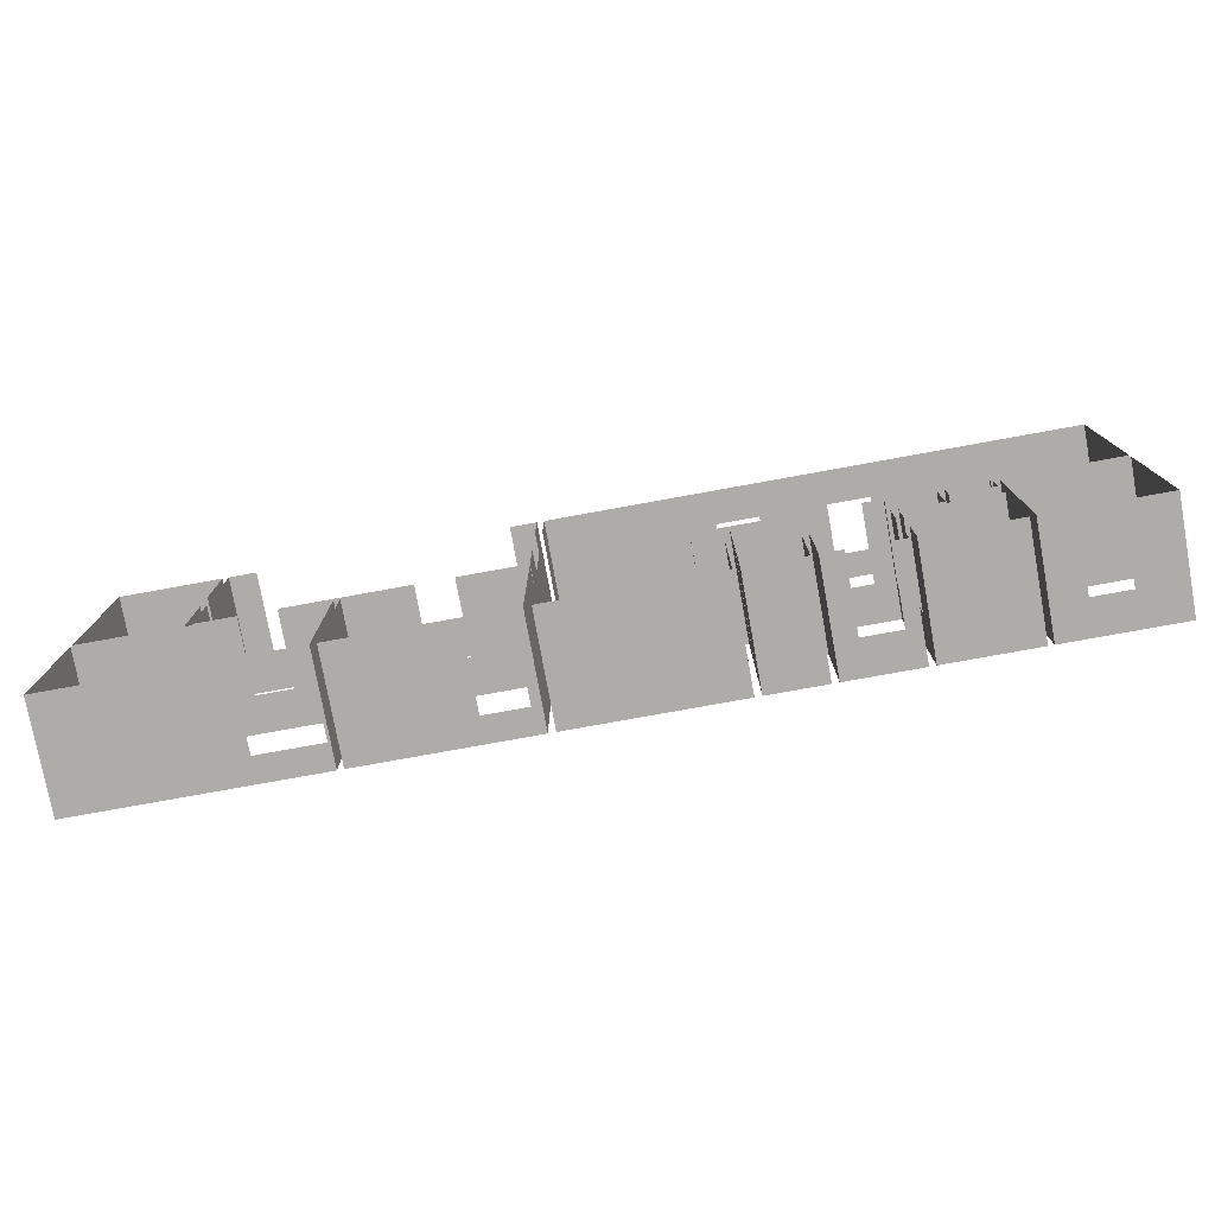
<metadata>
{"format":"obj","ext":"obj","renderer":"f3d","projection":"perspective","resolution":1024,"background":"white","views":[{"elev":-77.0,"azim":10.3,"up":"+Z"}]}
</metadata>
<code>
v 20.54 5.268 -0.5604
v 23.06 5.268 -0.5604
v 23.06 3.6 -0.5604
v 20.54 3.6 -0.5604
v 18.73 3.6 -0.5604
v 18.73 5.268 -0.5604
v 17.47 3.6 -0.5604
v 17.47 5.268 -0.5604
v 17.47 3.6 -8.731
v 17.47 5.268 -8.731
v 19.05 3.6 -8.731
v 19.05 5.268 -8.731
v 20.87 3.6 -8.731
v 20.87 5.268 -8.731
v 23.06 3.6 -8.731
v 23.06 5.268 -8.731
v 18.73 0.25 -0.5604
v 17.47 0.25 -0.5604
v 17.47 0.25 -8.731
v 19.05 0.25 -8.731
v 20.87 0.25 -8.731
v 23.06 0.25 -8.731
v 23.06 0.25 -0.5604
v 20.54 0.25 -0.5604
v 18.73 -0 -0.5604
v 17.47 -0 -0.5604
v 17.47 -0 -8.731
v 19.05 -0 -8.731
v 20.87 -0 -8.731
v 23.06 -0 -8.731
v 23.06 -0 -0.5604
v 20.54 -0 -0.5604
v 15.09 -0 -1.785
v 17.16 -0 -1.785
v 17.16 0.25 -1.785
v 15.09 0.25 -1.785
v 17.16 0.25 -0.5604
v 17.16 -0 -0.5604
v 17.07 0.25 -0.5604
v 17.07 -0 -0.5604
v 15.09 0.25 -0.5604
v 15.19 0.25 -0.5604
v 15.19 -0 -0.5604
v 15.09 -0 -0.5604
v 15.09 3.6 -0.5604
v 15.09 3.6 -1.785
v 15.09 5.268 -1.785
v 15.09 5.268 -0.5604
v 15.19 5.268 -0.5604
v 15.19 3.6 -0.5604
v 17.07 5.268 -0.5604
v 17.07 3.6 -0.5604
v 17.16 5.268 -0.5604
v 17.16 3.6 -0.5604
v 17.16 5.268 -1.785
v 17.16 3.6 -1.785
v 17.07 -0 -0.2239
v 17.07 0.25 -0.2239
v 15.19 0.25 -0.2239
v 15.19 -0 -0.2239
v 17.07 3.6 -0.2239
v 15.19 3.6 -0.2239
v 12.82 5.268 -0.5604
v 14.75 5.268 -0.5604
v 14.75 3.6 -0.5604
v 12.82 3.6 -0.5604
v 12.82 3.6 -0.8618
v 12.82 5.268 -0.8618
v 12.82 3.6 -2.786
v 12.82 5.268 -2.786
v 12.82 3.6 -3.038
v 12.82 5.268 -3.038
v 14.75 3.6 -3.038
v 14.75 5.268 -3.038
v 12.82 0.25 -0.5604
v 12.82 0.25 -0.8618
v 12.82 0.25 -2.786
v 12.82 0.25 -3.038
v 14.75 0.25 -3.038
v 14.75 0.25 -0.5604
v 12.82 -0 -2.786
v 12.82 -0 -3.038
v 14.75 -0 -3.038
v 14.75 -0 -0.5604
v 12.82 -0 -0.5604
v 12.82 -0 -0.8618
v 12.48 3.6 -0.8618
v 12.48 3.6 -2.786
v 12.48 0.25 -0.8618
v 12.48 0.25 -2.786
v 12.48 -0 -2.786
v 12.48 -0 -0.8618
v 12.79 3.6 -8.731
v 12.79 3.6 -6.499
v 12.79 0.25 -6.499
v 12.79 0.25 -8.731
v 17.21 3.6 -8.731
v 17.21 0.25 -8.731
v 17.21 3.6 -3.368
v 17.21 0.25 -3.368
v 12.79 0.25 -3.368
v 12.79 3.6 -3.368
v 12.79 0.25 -4.642
v 12.79 3.6 -4.642
v 12.79 5.268 -3.368
v 17.21 5.268 -3.368
v 17.21 5.268 -8.731
v 12.79 5.268 -8.731
v 12.79 5.268 -6.499
v 12.79 5.268 -4.642
v 12.79 -0 -6.499
v 12.79 -0 -8.731
v 17.21 -0 -8.731
v 17.21 -0 -3.368
v 12.79 -0 -3.368
v 12.79 -0 -4.642
v 5.816 -0 -4.616
v 5.816 -0 -8.731
v 5.816 0.25 -8.731
v 5.816 0.25 -4.616
v 8.588 0.25 -8.731
v 8.588 -0 -8.731
v 8.588 0.25 -4.616
v 8.588 -0 -4.616
v 8.115 0.25 -4.616
v 8.115 -0 -4.616
v 6.293 0.25 -4.616
v 6.293 -0 -4.616
v 6.293 3.601 -4.616
v 5.816 3.601 -4.616
v 5.816 5.268 -4.616
v 6.293 5.268 -4.616
v 8.115 5.268 -4.616
v 8.115 3.601 -4.616
v 8.588 5.268 -4.616
v 8.588 3.601 -4.616
v 8.588 5.268 -8.731
v 8.588 3.601 -8.731
v 5.816 5.268 -8.731
v 5.816 3.601 -8.731
v 5.816 5.268 -0.5604
v 5.816 3.601 -0.5604
v 5.816 3.601 -4.305
v 5.816 5.268 -4.305
v 6.293 3.601 -4.305
v 6.293 5.268 -4.305
v 8.115 3.601 -4.305
v 8.115 5.268 -4.305
v 8.91 3.601 -4.305
v 8.91 5.268 -4.305
v 8.91 3.601 -8.731
v 8.91 5.268 -8.731
v 9.927 3.601 -8.731
v 9.927 5.268 -8.731
v 11.78 3.601 -8.731
v 11.78 5.268 -8.731
v 12.48 3.601 -8.731
v 12.48 5.268 -8.731
v 12.48 5.268 -0.8618
v 12.48 3.601 -0.8618
v 12.48 3.601 -0.5604
v 12.48 5.268 -0.5604
v 12.48 3.601 -6.499
v 12.48 5.268 -6.499
v 12.48 3.601 -4.642
v 12.48 5.268 -4.642
v 12.48 3.601 -2.786
v 12.48 5.268 -2.786
v 9.714 3.601 -0.5604
v 9.714 5.268 -0.5604
v 11.56 3.601 -0.5604
v 11.56 5.268 -0.5604
v 5.816 0.25 -0.5604
v 5.816 0.25 -4.305
v 6.293 0.25 -4.305
v 8.115 0.25 -4.305
v 8.91 0.25 -4.305
v 8.91 0.25 -8.731
v 9.927 0.25 -8.731
v 11.78 0.25 -8.731
v 12.48 0.25 -8.731
v 12.48 0.25 -6.499
v 12.48 0.25 -4.642
v 12.48 0.25 -2.786
v 12.48 0.25 -0.8618
v 12.48 0.25 -0.5604
v 11.56 0.25 -0.5604
v 9.714 0.25 -0.5604
v 5.816 -0 -0.5604
v 9.714 -0 -0.5604
v 5.816 -0 -4.305
v 6.293 -0 -4.305
v 8.115 -0 -4.305
v 8.91 -0 -4.305
v 8.91 -0 -8.731
v 9.927 -0 -8.731
v 11.78 -0 -8.731
v 12.48 -0 -8.731
v 12.48 -0 -6.499
v 12.48 -0 -4.642
v 12.48 -0 -2.786
v 12.48 -0 -0.8618
v 12.48 -0 -0.5604
v 11.56 -0 -0.5604
v -17.94 -0 -0.6303
v -17.94 -0 2.994
v -17.94 0.25 2.994
v -17.94 0.25 -0.6303
v -17.94 0.25 8.859
v -17.94 0.25 4.832
v -17.94 -0 4.832
v -17.94 -0 8.859
v -22.94 0.25 8.859
v -22.94 -0 8.859
v -22.94 0.25 -0.6303
v -22.94 -0 -0.6303
v -17.94 3.601 -0.6303
v -17.94 3.601 2.994
v -17.94 5.268 2.994
v -17.94 5.268 -0.6303
v -22.94 3.601 -0.6303
v -22.94 5.268 -0.6303
v -22.94 5.268 8.859
v -22.94 3.601 8.859
v -17.94 5.268 8.859
v -17.94 3.601 8.859
v -17.94 5.268 4.832
v -17.94 3.601 4.832
v -11.38 -0 -8.731
v -11.38 -0 -0.899
v -11.38 0.25 -0.899
v -11.38 0.25 -8.731
v -13.82 0.25 -0.899
v -13.82 -0 -0.899
v -22.94 0.25 -0.899
v -15.66 0.25 -0.899
v -15.66 -0 -0.899
v -22.94 -0 -0.899
v -22.94 0.25 -8.731
v -22.94 -0 -8.731
v -14.63 0.25 -8.731
v -14.63 -0 -8.731
v -11.51 0.25 -8.731
v -11.51 -0 -8.731
v -11.38 4.062 -8.731
v -11.38 4.062 -0.899
v -11.38 5.268 -0.899
v -11.38 5.268 -8.731
v -11.51 4.062 -8.731
v -11.51 5.268 -8.731
v -14.63 5.268 -8.731
v -14.63 4.062 -8.731
v -22.94 5.268 -8.731
v -22.94 4.062 -8.731
v -22.94 5.268 -0.899
v -22.94 4.062 -0.899
v -15.66 5.268 -0.899
v -15.66 4.062 -0.899
v -13.82 5.268 -0.899
v -13.82 4.062 -0.899
v -11.38 1.599 -8.731
v -11.38 1.599 -0.899
v -11.38 3.601 -0.899
v -11.38 3.601 -8.731
v -11.51 1.599 -8.731
v -11.51 3.601 -8.731
v -14.63 3.601 -8.731
v -22.94 3.601 -8.731
v -22.94 1.599 -8.731
v -14.63 1.599 -8.731
v -22.94 3.601 -0.899
v -22.94 1.599 -0.899
v -15.66 3.601 -0.899
v -15.66 1.599 -0.899
v -13.82 3.601 -0.899
v -13.82 1.599 -0.899
v -2.822 -0 -8.731
v -2.822 -0 -0.899
v -2.822 0.25 -0.899
v -2.822 0.25 -8.731
v -6.068 0.25 -0.899
v -6.068 -0 -0.899
v -11.09 0.25 -0.899
v -7.888 0.25 -0.899
v -7.888 -0 -0.899
v -11.09 -0 -0.899
v -11.09 0.25 -8.731
v -11.09 -0 -8.731
v -5.355 0.25 -8.731
v -5.355 -0 -8.731
v -3.275 0.25 -8.731
v -3.275 -0 -8.731
v -2.822 4.062 -8.731
v -2.822 4.062 -0.899
v -2.822 5.268 -0.899
v -2.822 5.268 -8.731
v -3.275 4.062 -8.731
v -3.275 5.268 -8.731
v -5.355 5.268 -8.731
v -5.355 4.062 -8.731
v -11.09 5.268 -8.731
v -11.09 4.062 -8.731
v -11.09 5.268 -0.899
v -11.09 4.062 -0.899
v -7.888 5.268 -0.899
v -7.888 4.062 -0.899
v -6.068 5.268 -0.899
v -6.068 4.062 -0.899
v -2.822 3.601 -8.731
v -2.822 3.601 -0.899
v -3.275 3.601 -8.731
v -11.09 3.601 -8.731
v -5.355 3.601 -8.731
v -11.09 3.601 -0.899
v -7.888 3.601 -0.899
v -6.068 3.601 -0.899
v -2.822 1.599 -8.731
v -2.822 1.599 -0.899
v -6.068 1.599 -0.899
v -7.888 1.599 -0.899
v -11.09 1.599 -0.899
v -11.09 1.599 -8.731
v -5.355 1.599 -8.731
v -3.275 1.599 -8.731
v -2.827 -0 -0.6251
v -2.827 -0 2.344
v -2.827 0.25 2.344
v -2.827 0.25 -0.6251
v -2.827 3.601 8.859
v -2.827 3.601 6.18
v -2.827 0.25 6.18
v -2.827 0.25 8.859
v -4.119 3.601 8.859
v -4.119 0.25 8.859
v -17.64 3.601 8.859
v -16.29 3.601 8.859
v -16.29 0.25 8.859
v -17.64 0.25 8.859
v -17.64 3.601 4.832
v -17.64 0.25 4.832
v -17.64 3.601 -0.6251
v -17.64 3.601 2.994
v -17.64 0.25 2.994
v -17.64 0.25 -0.6251
v -15.66 3.601 -0.6251
v -15.66 0.25 -0.6251
v -7.888 3.601 -0.6251
v -13.82 3.601 -0.6251
v -13.82 0.25 -0.6251
v -7.888 0.25 -0.6251
v -6.068 0.25 -0.6251
v -6.068 -0 -0.6251
v -2.827 4.511 -0.6251
v -2.827 4.511 2.344
v -2.827 5.268 2.344
v -2.827 5.268 -0.6251
v -6.068 4.511 -0.6251
v -6.068 5.268 -0.6251
v -7.888 5.268 -0.6251
v -7.888 4.511 -0.6251
v -13.82 5.268 -0.6251
v -13.82 4.511 -0.6251
v -15.66 5.268 -0.6251
v -15.66 4.511 -0.6251
v -17.64 5.268 -0.6251
v -17.64 4.511 -0.6251
v -17.64 5.268 2.994
v -17.64 4.511 2.994
v -17.64 5.268 4.832
v -17.64 4.511 4.832
v -17.64 5.268 8.859
v -17.64 4.511 8.859
v -16.29 5.268 8.859
v -16.29 4.511 8.859
v -4.119 5.268 8.859
v -4.119 4.511 8.859
v -2.827 5.268 8.859
v -2.827 4.511 8.859
v -2.827 5.268 6.18
v -2.827 4.511 6.18
v -2.827 3.601 -0.6251
v -2.827 3.601 2.344
v -6.068 3.601 -0.6251
v -2.827 -0 6.18
v -2.827 -0 8.859
v -4.119 -0 8.859
v -16.29 -0 8.859
v -17.64 -0 8.859
v -17.64 -0 4.832
v -17.64 -0 2.994
v -17.64 -0 -0.6251
v -15.66 -0 -0.6251
v -13.82 -0 -0.6251
v -7.888 -0 -0.6251
v -2.482 5.268 8.859
v 23.06 5.268 8.859
v -2.482 -0 8.859
v 23.06 -0 8.859
v 5.432 5.268 8.859
v 5.432 -0 8.859
v 7.498 5.268 8.859
v 7.498 -0 8.859
v 10.7 5.268 8.859
v 10.7 -0 8.859
v 12.77 5.268 8.859
v 12.77 -0 8.859
v -2.482 4.062 8.859
v 5.432 4.062 8.859
v 7.498 4.062 8.859
v 10.7 4.062 8.859
v 12.77 4.062 8.859
v 23.06 4.062 8.859
v -2.482 1.599 8.859
v 5.432 1.599 8.859
v 7.498 1.599 8.859
v 10.7 1.599 8.859
v 12.77 1.599 8.859
v 23.06 1.599 8.859
v -2.482 5.268 6.18
v -2.482 4.062 6.18
v -2.482 1.599 6.18
v -2.482 -0 6.18
v -2.482 5.268 2.344
v -2.482 4.062 2.344
v -2.482 1.599 2.344
v -2.482 -0 2.344
v -2.482 5.268 -8.731
v -2.482 4.062 -8.731
v -2.482 1.599 -8.731
v -2.482 -0 -8.731
v 5.496 5.268 -8.731
v 5.496 4.062 -8.731
v 5.496 1.599 -8.731
v 5.496 -0 -8.731
v 5.496 5.268 -2.643
v 5.496 4.062 -2.643
v 5.496 1.599 -2.643
v 5.496 -0 -2.643
v 4.108 5.268 -2.643
v 4.108 4.062 -2.643
v 4.108 1.599 -2.643
v 4.108 -0 -2.643
v 4.108 5.268 -0.2239
v 4.108 4.062 -0.2239
v 4.108 1.599 -0.2239
v 4.108 -0 -0.2239
v 9.714 5.268 -0.2239
v 9.714 4.062 -0.2239
v 9.714 1.599 -0.2239
v 9.714 -0 -0.2239
v 11.56 5.268 -0.2239
v 11.56 4.062 -0.2239
v 11.56 1.599 -0.2239
v 11.56 -0 -0.2239
v 15.19 5.268 -0.2239
v 15.19 4.062 -0.2239
v 15.19 1.599 -0.2239
v 15.19 -0 -0.2239
v 17.07 5.268 -0.2239
v 17.07 4.062 -0.2239
v 17.07 1.599 -0.2239
v 17.07 -0 -0.2239
v 18.73 5.268 -0.2239
v 18.73 4.062 -0.2239
v 18.73 1.599 -0.2239
v 18.73 -0 -0.2239
v 20.54 5.268 -0.2239
v 20.54 4.062 -0.2239
v 20.54 1.599 -0.2239
v 20.54 -0 -0.2239
v 23.06 5.268 -0.2239
v 23.06 4.062 -0.2239
v 23.06 1.599 -0.2239
v 23.06 -0 -0.2239
v 23.06 5.268 3.084
v 23.06 4.062 3.084
v 23.06 1.599 3.084
v 23.06 -0 3.084
v 23.06 5.268 5.2
v 23.06 4.062 5.2
v 23.06 1.599 5.2
v 23.06 -0 5.2
v -2.482 3.601 8.859
v -2.482 3.601 6.18
v -2.482 3.601 2.344
v -2.482 3.601 -8.731
v 5.496 3.601 -8.731
v 5.496 3.601 -2.643
v 4.108 3.601 -2.643
v 4.108 3.601 -0.2239
v 9.714 3.601 -0.2239
v 11.56 3.601 -0.2239
v 15.19 3.601 -0.2239
v 17.07 3.601 -0.2239
v 18.73 3.601 -0.2239
v 20.54 3.601 -0.2239
v 23.06 3.601 -0.2239
v 23.06 3.601 3.084
v 23.06 3.601 5.2
v 23.06 3.601 8.859
v 12.77 3.601 8.859
v 10.7 3.601 8.859
v 7.498 3.601 8.859
v 5.432 3.601 8.859
v -2.482 4.511 8.859
v -2.482 4.511 6.18
v -2.482 4.511 2.344
v -2.482 4.511 -8.731
v 5.496 4.511 -8.731
v 5.496 4.511 -2.643
v 4.108 4.511 -2.643
v 4.108 4.511 -0.2239
v 9.714 4.511 -0.2239
v 11.56 4.511 -0.2239
v 15.19 4.511 -0.2239
v 17.07 4.511 -0.2239
v 18.73 4.511 -0.2239
v 20.54 4.511 -0.2239
v 23.06 4.511 -0.2239
v 23.06 4.511 3.084
v 23.06 4.511 5.2
v 23.06 4.511 8.859
v 12.77 4.511 8.859
v 10.7 4.511 8.859
v 7.498 4.511 8.859
v 5.432 4.511 8.859
v 20.54 0.2466 -0.2239
v 23.06 0.2466 -0.2239
v 23.06 0.2466 3.084
v 23.06 0.2466 5.2
v 23.06 0.2466 8.859
v 12.77 0.2466 8.859
v 10.7 0.2466 8.859
v 7.498 0.2466 8.859
v 5.432 0.2466 8.859
v -2.482 0.2466 8.859
v -2.482 0.2466 6.18
v -2.482 0.2466 2.344
v -2.482 0.2466 -8.731
v 5.496 0.2466 -8.731
v 5.496 0.2466 -2.643
v 4.108 0.2466 -2.643
v 4.108 0.2466 -0.2239
v 9.714 0.2466 -0.2239
v 11.56 0.2466 -0.2239
v 15.19 0.2466 -0.2239
v 17.07 0.2466 -0.2239
v 18.73 0.2466 -0.2239
v 5.432 2.122 8.859
v -2.482 2.122 8.859
v -2.482 2.122 6.18
v -2.482 2.122 2.344
v -2.482 2.122 -8.731
v 5.496 2.122 -8.731
v 5.496 2.122 -2.643
v 4.108 2.122 -2.643
v 4.108 2.122 -0.2239
v 9.714 2.122 -0.2239
v 11.56 2.122 -0.2239
v 15.19 2.122 -0.2239
v 17.07 2.122 -0.2239
v 18.73 2.122 -0.2239
v 20.54 2.122 -0.2239
v 23.06 2.122 -0.2239
v 23.06 2.122 3.084
v 12.77 2.122 8.859
v 23.06 2.122 8.859
v 23.06 2.122 5.2
v 7.498 2.122 8.859
v 10.7 2.122 8.859
g Wall_11 Walls
f 1 2 3 4
f 1 4 5 6
f 6 5 7 8
f 8 7 9 10
f 10 9 11 12
f 12 11 13 14
f 14 13 15 16
f 15 3 2 16
f 7 5 17 18
f 9 7 18 19
f 11 9 19 20
f 15 13 21 22
f 22 23 3 15
f 4 3 23 24
f 18 17 25 26
f 19 18 26 27
f 20 19 27 28
f 22 21 29 30
f 31 23 22 30
f 24 23 31 32
g Wall_10 Walls
f 33 34 35 36
f 37 35 34 38
f 39 37 38 40
f 41 42 43 44
f 33 36 41 44
f 45 46 47 48
f 49 50 45 48
f 51 52 50 49
f 53 54 52 51
f 55 56 54 53
f 46 56 55 47
f 52 54 37 39
f 54 56 35 37
f 36 35 56 46
f 41 36 46 45
f 45 50 42 41
f 39 40 57 58
f 43 42 59 60
f 50 52 61 62
f 52 39 58 61
f 42 50 62 59
g Wall_09 Walls
f 63 64 65 66
f 63 66 67 68
f 68 67 69 70
f 70 69 71 72
f 72 71 73 74
f 73 65 64 74
f 67 66 75 76
f 71 69 77 78
f 73 71 78 79
f 79 80 65 73
f 66 65 80 75
f 78 77 81 82
f 79 78 82 83
f 84 80 79 83
f 75 80 84 85
f 76 75 85 86
f 69 67 87 88
f 67 76 89 87
f 77 69 88 90
f 81 77 90 91
f 76 86 92 89
g Wall_08 Walls
f 93 94 95 96
f 97 93 96 98
f 99 97 98 100
f 100 101 102 99
f 101 103 104 102
f 99 102 105 106
f 107 97 99 106
f 108 93 97 107
f 109 94 93 108
f 110 104 94 109
f 102 104 110 105
f 96 95 111 112
f 98 96 112 113
f 100 98 113 114
f 115 101 100 114
f 115 116 103 101
g Wall_07 Walls
f 117 118 119 120
f 121 119 118 122
f 123 121 122 124
f 125 123 124 126
f 117 120 127 128
f 129 130 131 132
f 133 134 129 132
f 135 136 134 133
f 137 138 136 135
f 139 140 138 137
f 130 140 139 131
f 134 136 123 125
f 136 138 121 123
f 138 140 119 121
f 120 119 140 130
f 127 120 130 129
g Wall_06 Walls
f 141 142 143 144
f 144 143 145 146
f 146 145 147 148
f 148 147 149 150
f 150 149 151 152
f 152 151 153 154
f 154 153 155 156
f 156 155 157 158
f 159 160 161 162
f 158 157 163 164
f 164 163 165 166
f 166 165 167 168
f 168 167 160 159
f 169 142 141 170
f 171 169 170 172
f 161 171 172 162
f 143 142 173 174
f 145 143 174 175
f 149 147 176 177
f 151 149 177 178
f 153 151 178 179
f 157 155 180 181
f 163 157 181 182
f 167 165 183 184
f 161 160 185 186
f 186 187 171 161
f 188 173 142 169
f 189 173 188 190
f 174 173 189 191
f 175 174 191 192
f 177 176 193 194
f 178 177 194 195
f 179 178 195 196
f 181 180 197 198
f 182 181 198 199
f 184 183 200 201
f 186 185 202 203
f 204 187 186 203
g Wall_05 Walls
f 205 206 207 208
f 209 210 211 212
f 213 209 212 214
f 215 213 214 216
f 205 208 215 216
f 217 218 219 220
f 221 217 220 222
f 223 224 221 222
f 225 226 224 223
f 227 228 226 225
f 219 218 228 227
f 208 207 218 217
f 215 208 217 221
f 221 224 213 215
f 224 226 209 213
f 226 228 210 209
g Wall_04 Walls
f 229 230 231 232
f 233 231 230 234
f 235 236 237 238
f 239 235 238 240
f 241 239 240 242
f 243 241 242 244
f 229 232 243 244
f 245 246 247 248
f 249 245 248 250
f 251 252 249 250
f 253 254 252 251
f 255 256 254 253
f 257 258 256 255
f 259 260 258 257
f 247 246 260 259
f 261 262 263 264
f 265 261 264 266
f 267 268 269 270
f 268 271 272 269
f 271 273 274 272
f 275 263 262 276
f 264 263 246 245
f 260 246 263 275
f 258 260 275 273
f 256 258 273 271
f 254 256 271 268
f 252 254 268 267
f 266 264 245 249
f 276 262 231 233
f 232 231 262 261
f 243 232 261 265
f 265 270 241 243
f 270 269 239 241
f 269 272 235 239
f 272 274 236 235
g Wall_03 Walls
f 277 278 279 280
f 281 279 278 282
f 283 284 285 286
f 287 283 286 288
f 289 287 288 290
f 291 289 290 292
f 277 280 291 292
f 293 294 295 296
f 297 293 296 298
f 299 300 297 298
f 301 302 300 299
f 303 304 302 301
f 305 306 304 303
f 307 308 306 305
f 295 294 308 307
f 309 310 294 293
f 311 309 293 297
f 300 302 312 313
f 302 304 314 312
f 304 306 315 314
f 306 308 316 315
f 308 294 310 316
f 317 318 310 309
f 316 310 318 319
f 314 315 320 321
f 312 314 321 322
f 313 312 322 323
f 324 317 309 311
f 319 318 279 281
f 280 279 318 317
f 291 280 317 324
f 324 323 289 291
f 323 322 287 289
f 322 321 283 287
f 321 320 284 283
g Wall_02 Walls
f 325 326 327 328
f 329 330 331 332
f 333 329 332 334
f 335 336 337 338
f 339 335 338 340
f 341 342 343 344
f 345 341 344 346
f 347 348 349 350
f 325 328 351 352
f 353 354 355 356
f 357 353 356 358
f 359 360 357 358
f 361 362 360 359
f 363 364 362 361
f 365 366 364 363
f 367 368 366 365
f 369 370 368 367
f 371 372 370 369
f 373 374 372 371
f 375 376 374 373
f 377 378 376 375
f 379 380 378 377
f 355 354 380 379
f 381 382 354 353
f 383 381 353 357
f 357 360 347 383
f 360 362 348 347
f 362 364 345 348
f 364 366 341 345
f 366 368 342 341
f 368 370 339 342
f 370 372 335 339
f 372 374 336 335
f 376 378 329 333
f 378 380 330 329
f 328 327 382 381
f 351 328 381 383
f 332 331 384 385
f 334 332 385 386
f 338 337 387 388
f 340 338 388 389
f 344 343 390 391
f 346 344 391 392
f 350 349 393 394
g Wall_01 Walls
f 413 414 535 536
f 534 535 414 415
f 533 534 415 416
f 532 533 416 417
f 531 532 417 418
f 395 399 526 505
f 525 526 399 401
f 524 525 401 403
f 523 524 403 405
f 522 523 405 396
f 407 408 504 483
f 502 503 409 410
f 500 501 411 412
f 395 505 506 419
f 407 483 484 420
f 413 536 537 421
f 419 506 507 423
f 423 507 508 427
f 424 485 486 428
f 425 538 539 429
f 427 508 509 431
f 428 486 487 432
f 429 539 540 433
f 431 509 510 435
f 432 487 488 436
f 433 540 541 437
f 435 510 511 439
f 436 488 489 440
f 437 541 542 441
f 439 511 512 443
f 440 489 490 444
f 441 542 543 445
f 443 512 513 447
f 444 490 491 448
f 445 543 544 449
f 447 513 514 451
f 448 491 492 452
f 451 514 515 455
f 452 492 493 456
f 453 545 546 457
f 455 515 516 459
f 456 493 494 460
f 459 516 517 463
f 460 494 495 464
f 461 547 548 465
f 463 517 518 467
f 464 495 496 468
f 467 518 519 471
f 468 496 497 472
f 469 527 528 473
f 471 519 520 475
f 472 497 498 476
f 473 528 529 477
f 475 520 521 479
f 477 529 530 481
f 530 531 418 481
f 499 500 412 480
f 521 522 396 479
f 484 483 550 551
f 486 485 552 553
f 487 486 553 554
f 488 487 554 555
f 489 488 555 556
f 490 489 556 557
f 491 490 557 558
f 493 492 559 560
f 495 494 561 562
f 497 496 563 564
f 498 497 564 565
f 418 567 568 481
f 418 417 566 567
f 416 415 569 570
f 483 504 549 550
f 506 505 407 420
f 508 507 424 428
f 509 508 428 432
f 510 509 432 436
f 511 510 436 440
f 512 511 440 444
f 513 512 444 448
f 514 513 448 452
f 515 514 452 456
f 516 515 456 460
f 517 516 460 464
f 518 517 464 468
f 519 518 468 472
f 520 519 472 476
f 521 520 476 480
f 412 522 521 480
f 412 411 523 522
f 411 410 524 523
f 410 409 525 524
f 409 408 526 525
f 505 526 408 407
f 528 527 470 474
f 529 528 474 478
f 530 529 478 482
f 398 531 530 482
f 406 532 531 398
f 404 533 532 406
f 402 534 533 404
f 400 535 534 402
f 536 535 400 397
f 537 536 397 422
f 539 538 426 430
f 540 539 430 434
f 541 540 434 438
f 542 541 438 442
f 543 542 442 446
f 544 543 446 450
f 546 545 454 458
f 548 547 462 466
f 550 549 414 413
f 551 550 413 421
f 553 552 425 429
f 554 553 429 433
f 555 554 433 437
f 556 555 437 441
f 557 556 441 445
f 558 557 445 449
f 560 559 453 457
f 562 561 461 465
f 564 563 469 473
f 565 564 473 477
f 567 566 501 500
f 568 567 500 499
f 570 569 503 502
f 565 477 481 568

</code>
